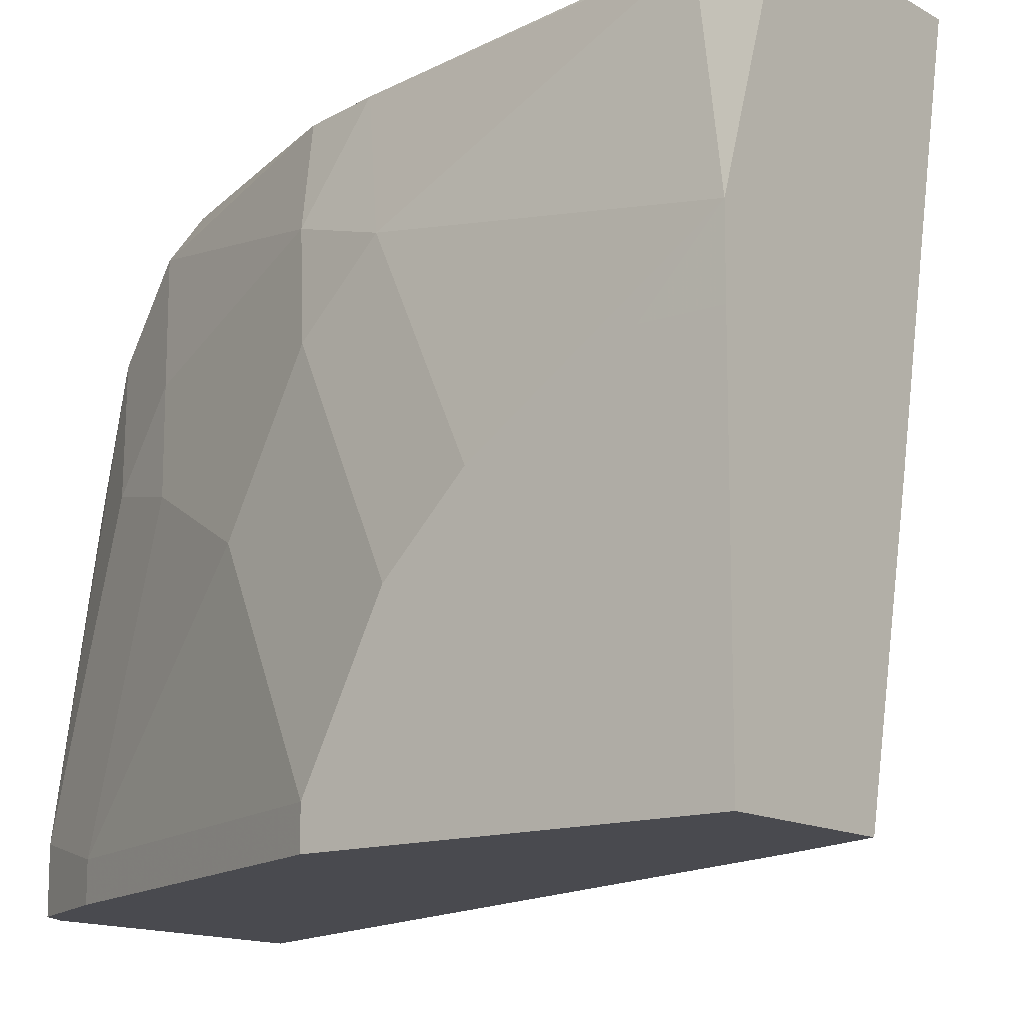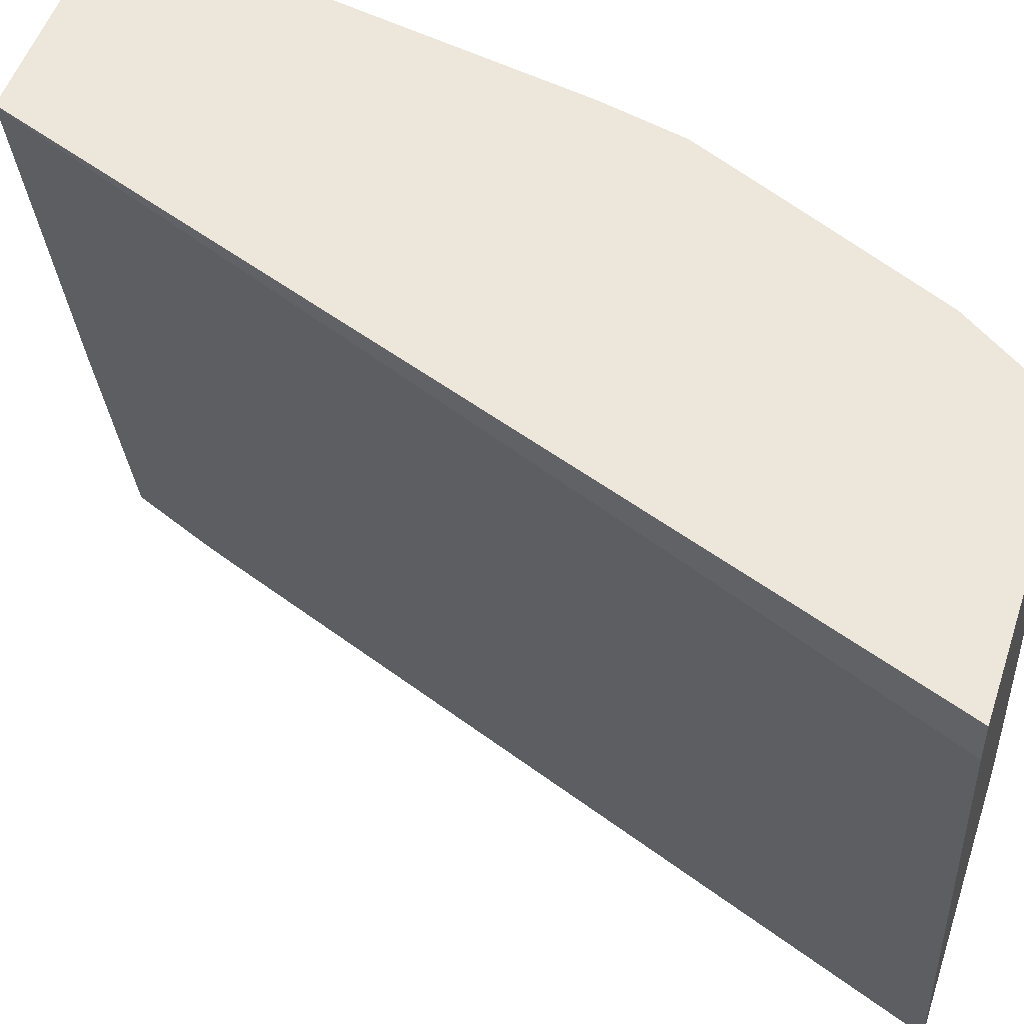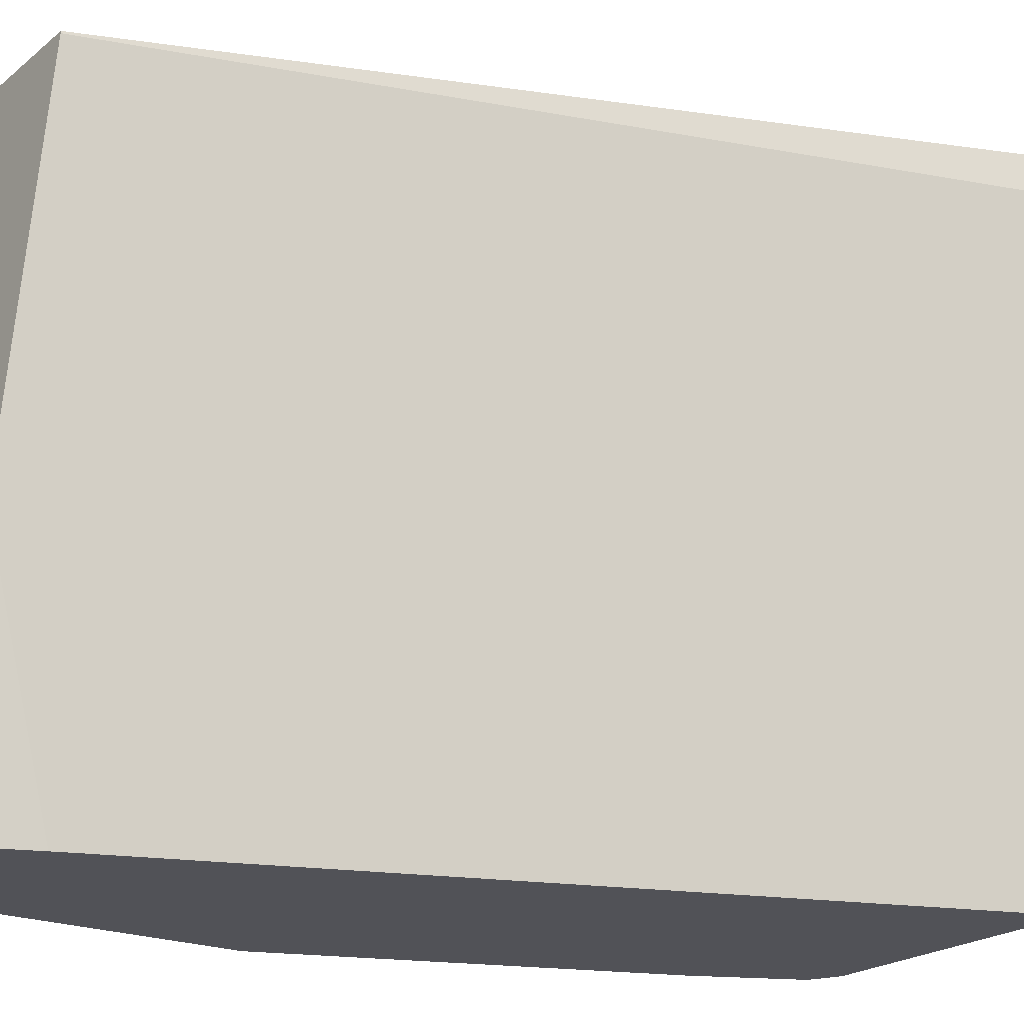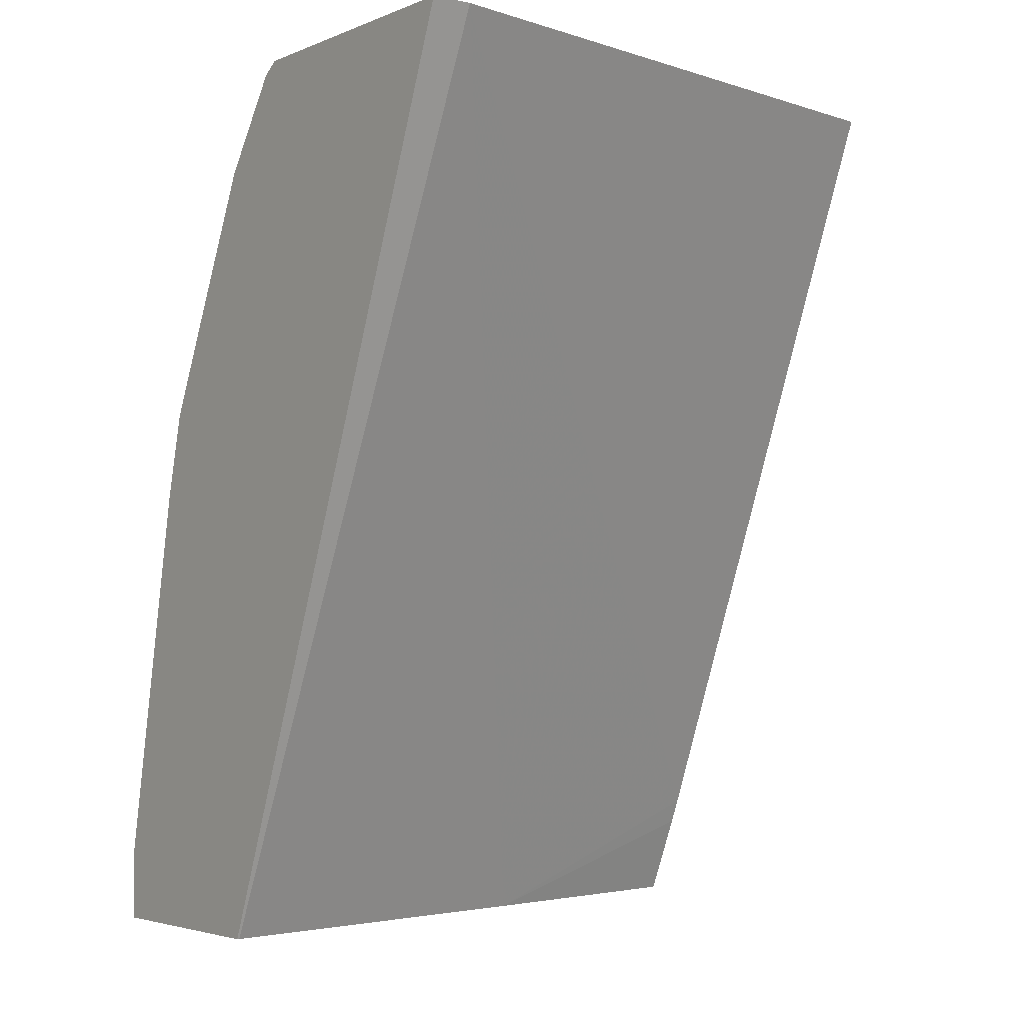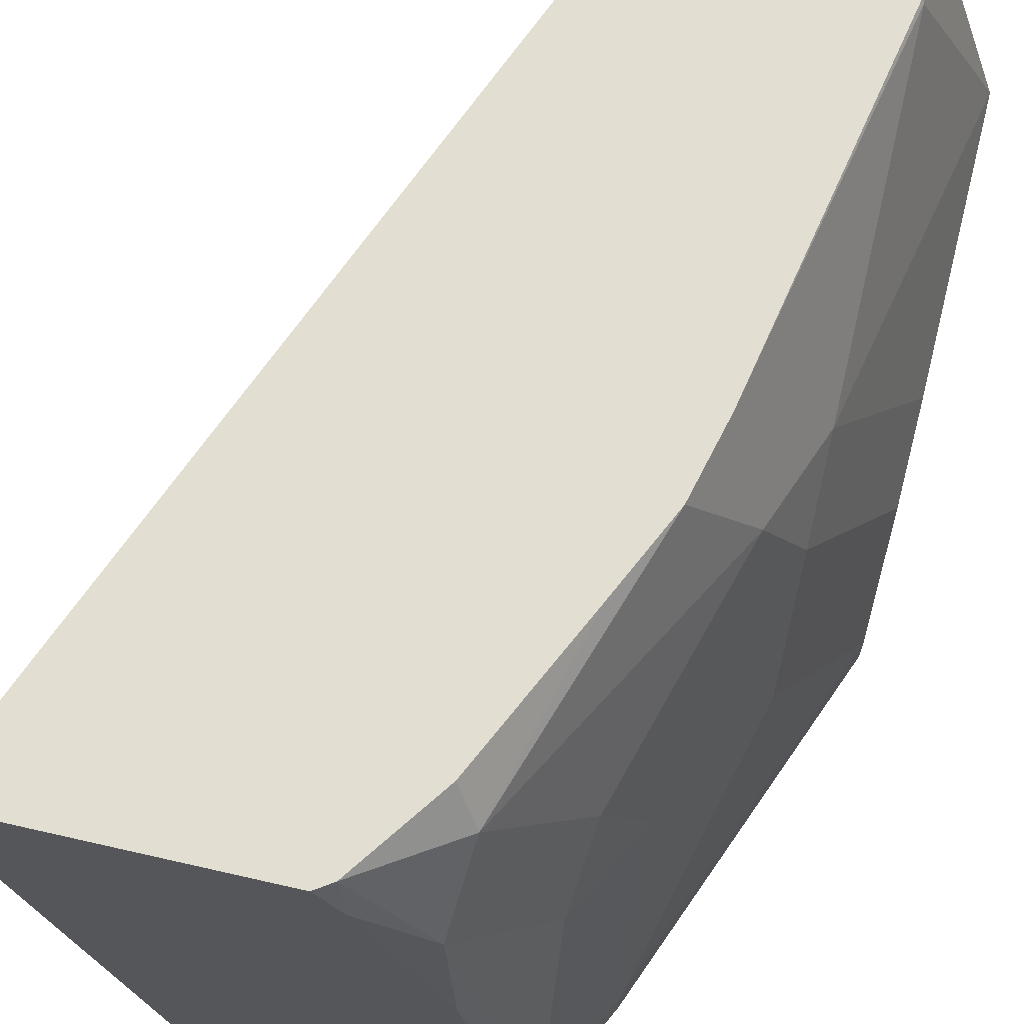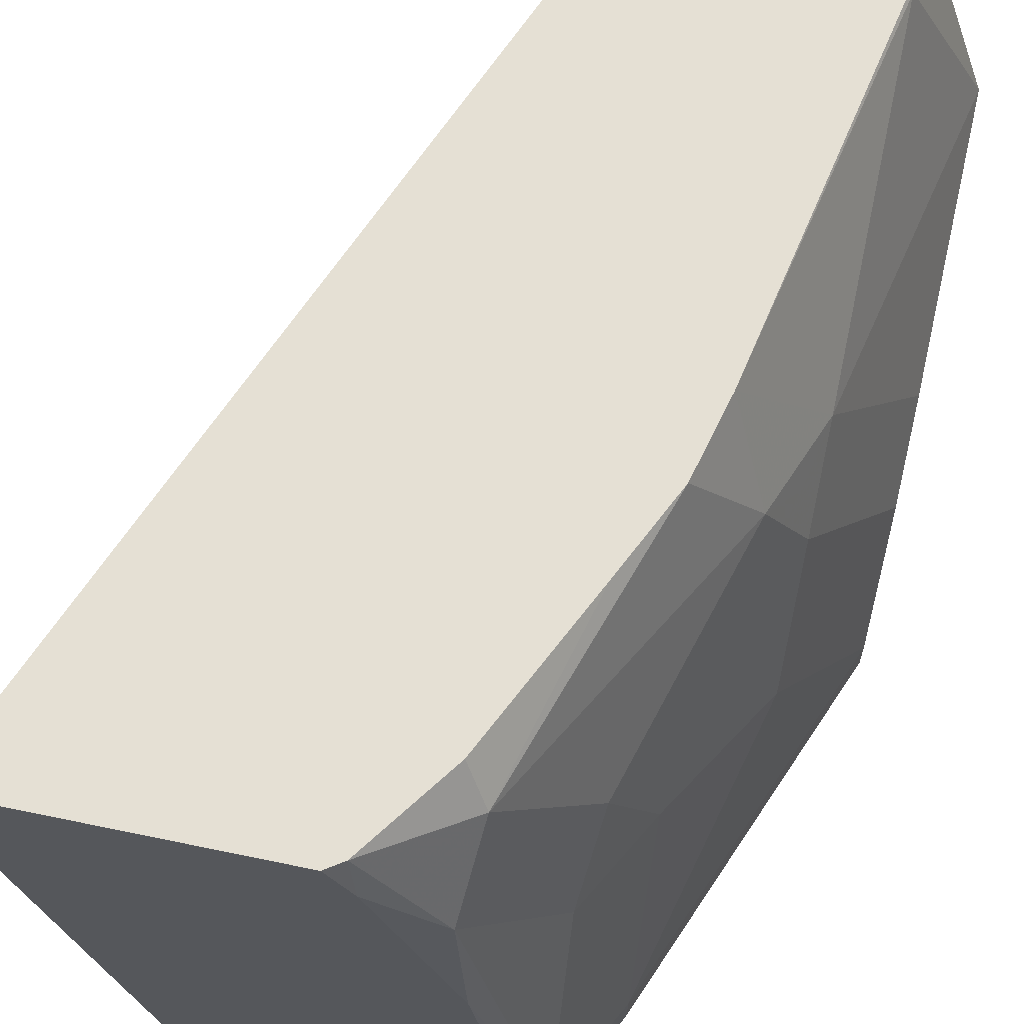
<metadata>
{"format":"obj","ext":"obj","renderer":"f3d","projection":"perspective","resolution":1024,"background":"white","views":[{"elev":-13.6,"azim":128.1,"up":"+Y"},{"elev":51.3,"azim":-72.1,"up":"+Y"},{"elev":-21.5,"azim":-125.8,"up":"+Y"},{"elev":-3.4,"azim":-126.3,"up":"+Z"},{"elev":67.6,"azim":12.9,"up":"+Y"},{"elev":65.4,"azim":11.8,"up":"+Y"}]}
</metadata>
<code>
v 0.6258 -0.2505 0.0009746
v 0.601 -0.1336 0.0009746
v 0.7012 -0.2505 0.0009746
v 0.6102 -0.2505 0.03685
v 0.5675 0.03432 0.0009746
v 0.6058 -0.2505 0.04764
v 0.4163 0.01779 0.3851
v 0.7012 -0.1002 0.0009746
v 0.7012 -0.2505 0.167
v 0.5675 0.03528 0.0009746
v 0.4728 -0.2505 0.3851
v 0.4163 0.03528 0.3851
v 0.701 -0.06698 0.0009746
v 0.7012 -0.1002 0.03343
v 0.7012 -0.2337 0.167
v 0.6344 -0.2505 0.3339
v 0.6669 0.03528 0.0009746
v 0.5988 -0.2505 0.3851
v 0.54 0.03528 0.3851
v 0.6678 0.03337 0.0009746
v 0.6678 0.03337 0.03343
v 0.6678 -2.32e-06 0.1002
v 0.6678 -0.03341 0.167
v 0.7012 -0.1336 0.1002
v 0.7012 -0.1669 0.1336
v 0.6678 -0.1336 0.2337
v 0.6344 -0.2337 0.3339
v 0.6261 -0.2505 0.3505
v 0.6669 0.03528 0.03245
v 0.5988 -0.2159 0.3851
v 0.6085 -0.2505 0.3802
v 0.5504 0.01614 0.3851
v 0.5473 0.03528 0.3802
v 0.634 0.03528 0.1999
v 0.6511 -0.0167 0.217
v 0.6623 -0.03897 0.1947
v 0.6678 -0.06681 0.2003
v 0.6511 -0.08348 0.2504
v 0.6344 -0.1002 0.3005
v 0.6122 -0.08905 0.345
v 0.6122 -0.2226 0.3784
v 0.6122 -0.2505 0.3784
v 0.5921 -0.1425 0.3851
v 0.5838 -0.08404 0.3851
v 0.5788 -0.02227 0.3784
v 0.5843 0.01667 0.3506
v 0.575 0.03528 0.3413
v 0.6251 0.03528 0.2356
v 0.6177 -0.05011 0.3172
v 0.6073 0.03528 0.2734
f 23 35 36
f 23 36 37
f 23 37 25
f 25 37 26
f 26 38 39
f 26 39 27
f 23 34 35
f 26 37 35
f 23 25 24
f 22 34 23
f 17 29 21
f 21 29 34
f 19 32 33
f 18 31 30
f 17 21 20
f 16 27 28
f 15 26 27
f 15 25 26
f 13 24 14
f 26 35 38
f 21 34 22
f 27 39 40
f 39 49 40
f 27 41 28
f 13 23 24
f 46 50 47
f 46 48 50
f 41 44 43
f 41 45 44
f 40 46 45
f 40 49 46
f 40 45 41
f 35 39 38
f 35 49 39
f 35 46 49
f 35 48 46
f 35 37 36
f 34 48 35
f 33 46 47
f 33 45 46
f 32 45 33
f 32 44 45
f 31 42 41
f 30 41 43
f 28 41 42
f 27 40 41
f 13 22 23
f 30 31 41
f 13 20 21
f 3 8 14
f 13 21 22
f 2 7 5
f 2 6 7
f 2 4 6
f 1 4 2
f 1 6 4
f 1 11 6
f 1 18 11
f 1 31 18
f 1 28 42
f 1 16 28
f 1 9 16
f 1 3 9
f 1 8 3
f 1 13 8
f 1 20 13
f 1 17 20
f 1 10 17
f 1 5 10
f 1 2 5
f 3 14 24
f 3 24 25
f 1 42 31
f 3 15 9
f 3 25 15
f 10 29 17
f 10 34 29
f 10 48 34
f 10 50 48
f 10 47 50
f 10 33 47
f 10 12 19
f 9 27 16
f 9 15 27
f 8 13 14
f 10 19 33
f 7 19 12
f 5 12 10
f 6 11 7
f 7 11 18
f 7 18 30
f 5 7 12
f 7 43 44
f 7 44 32
f 7 32 19
f 7 30 43

</code>
